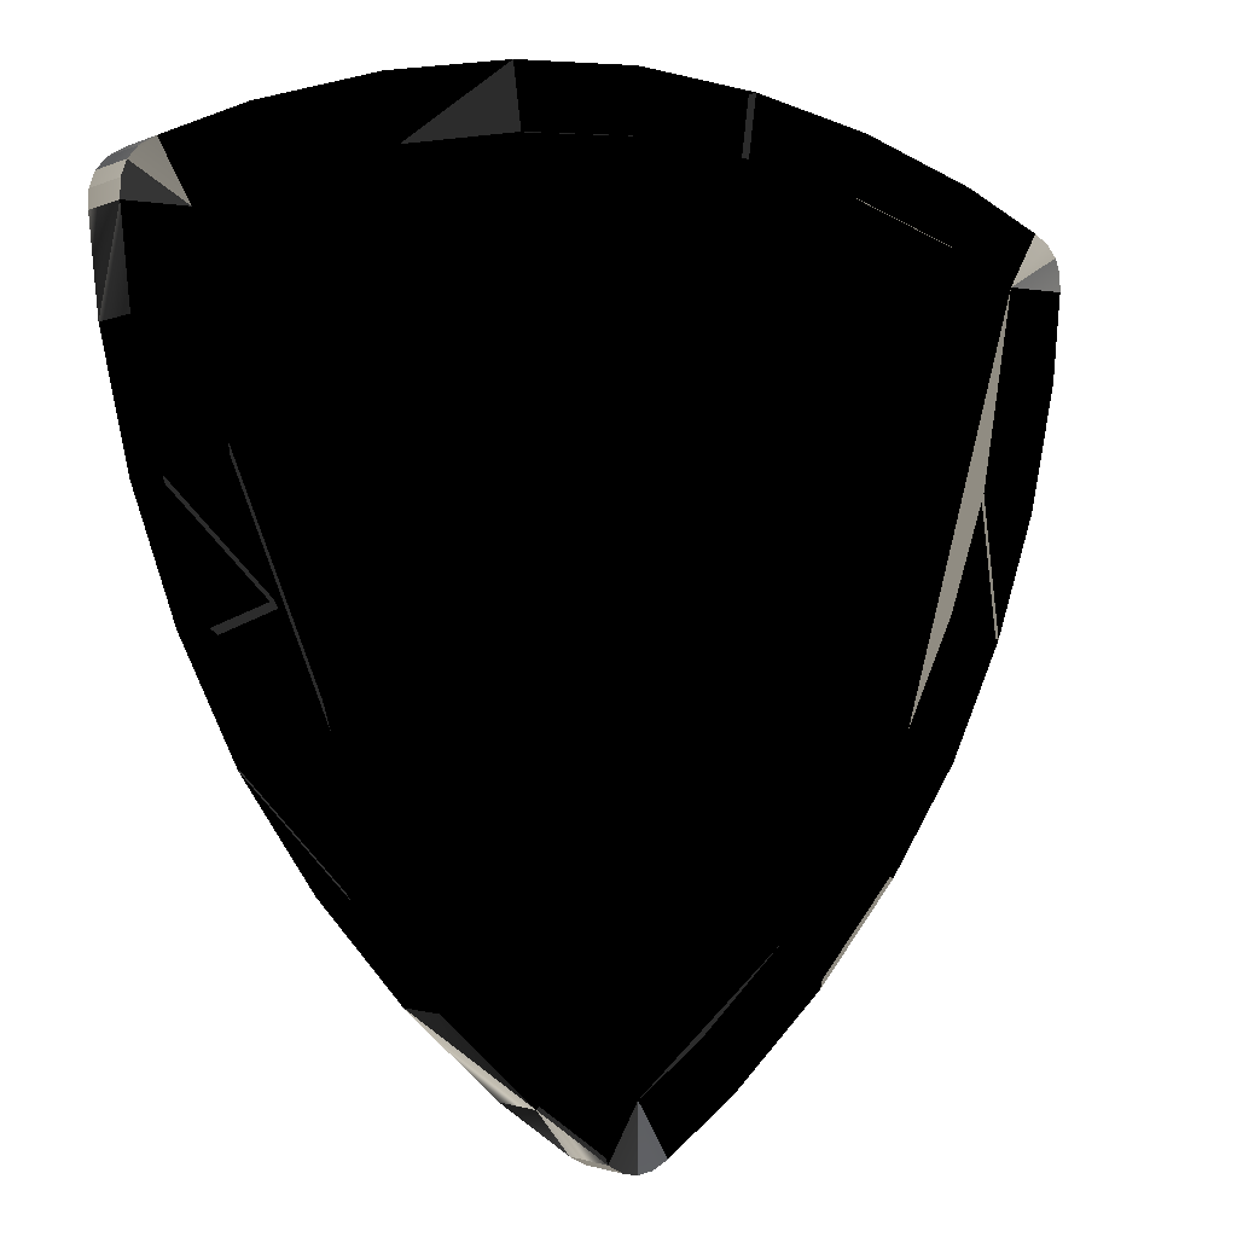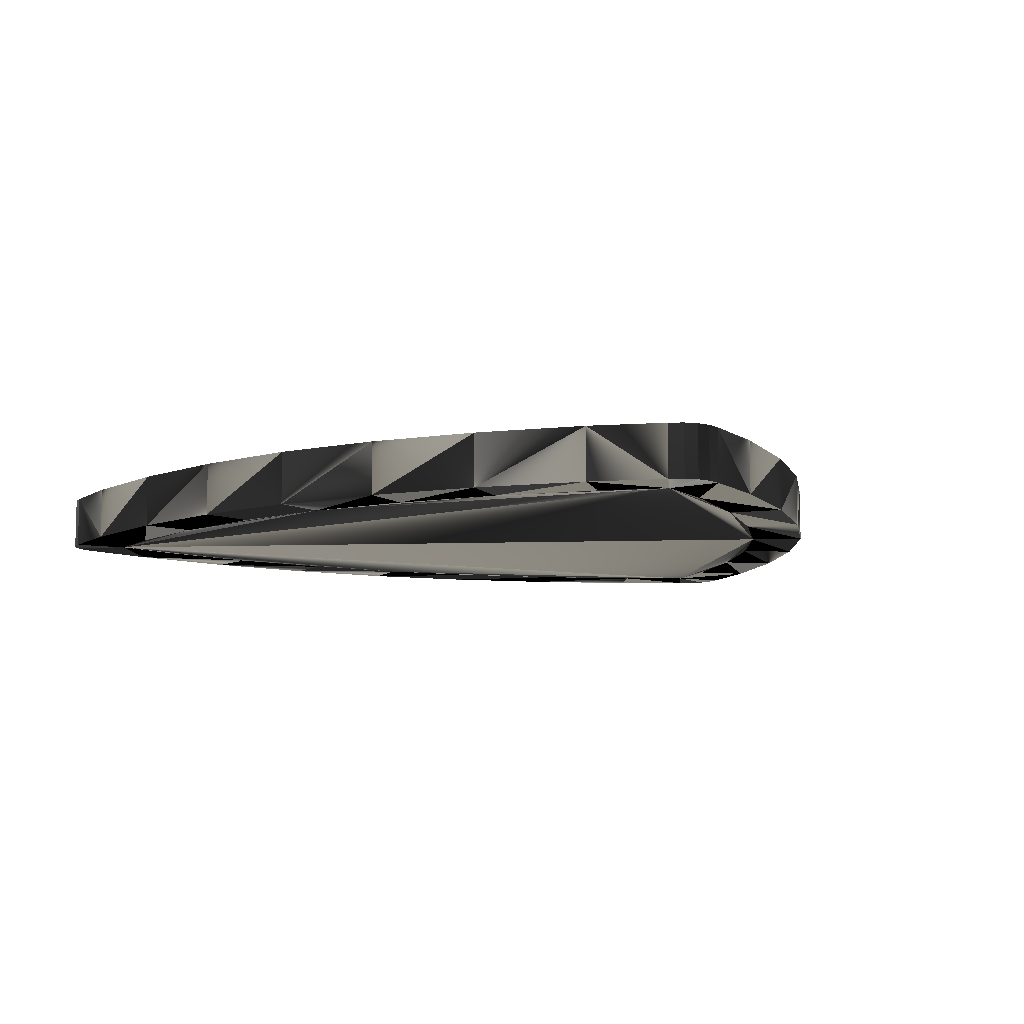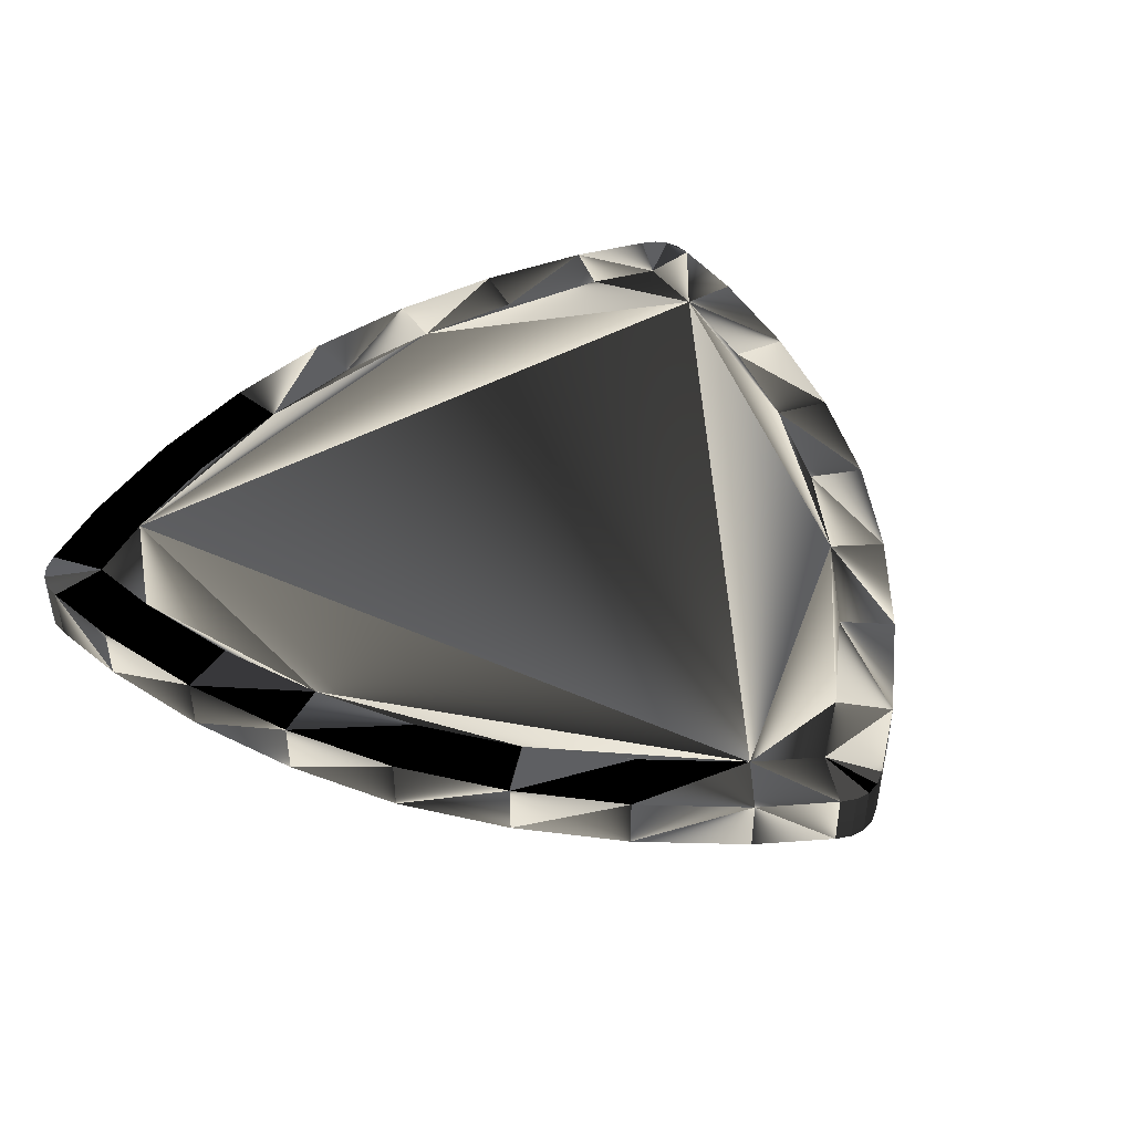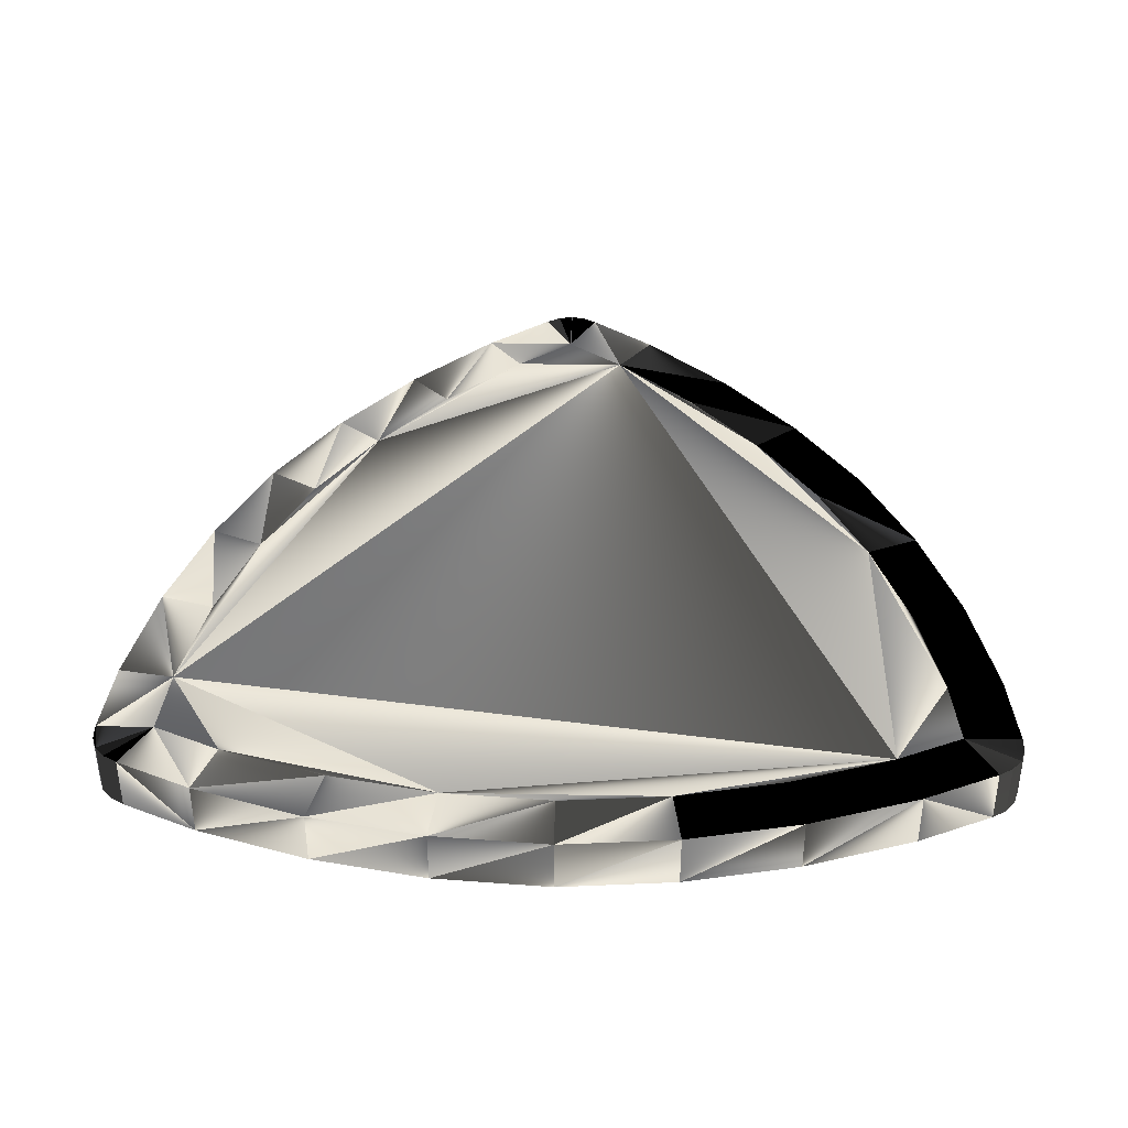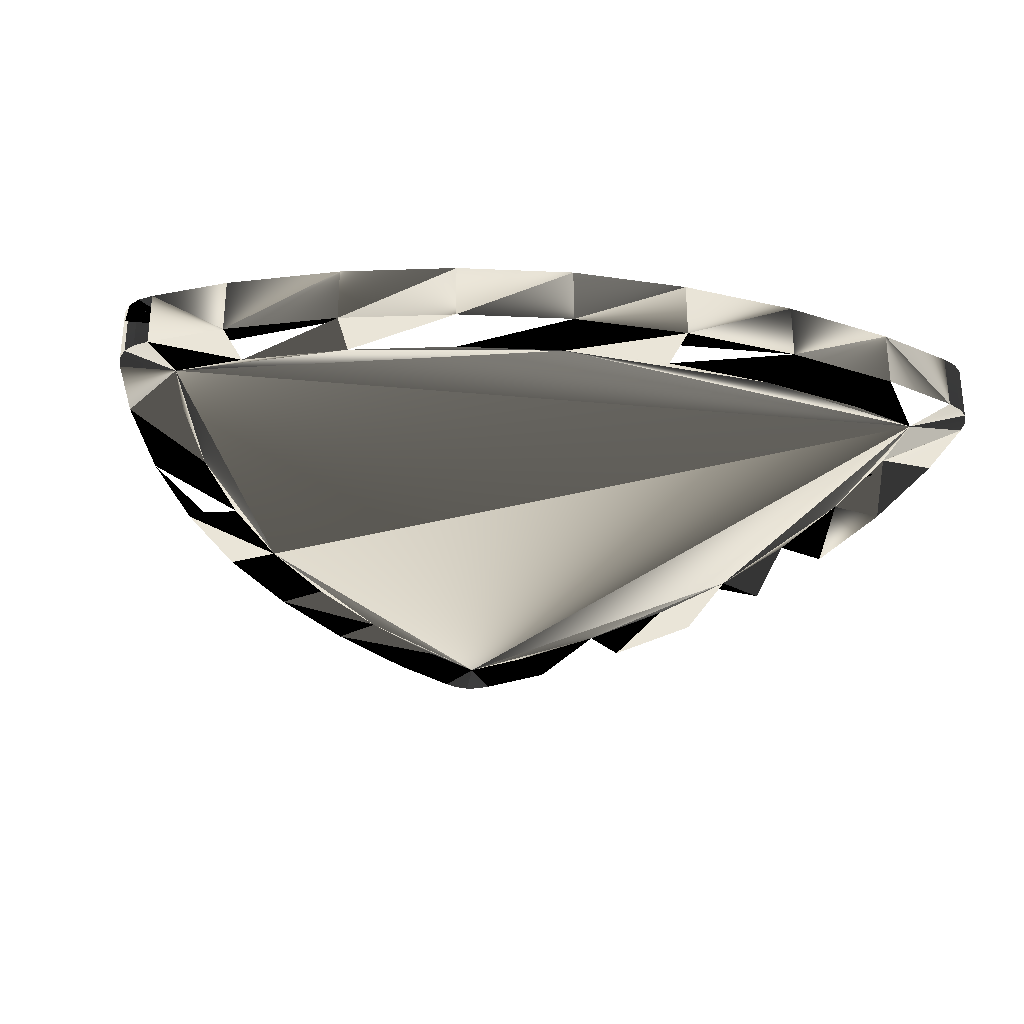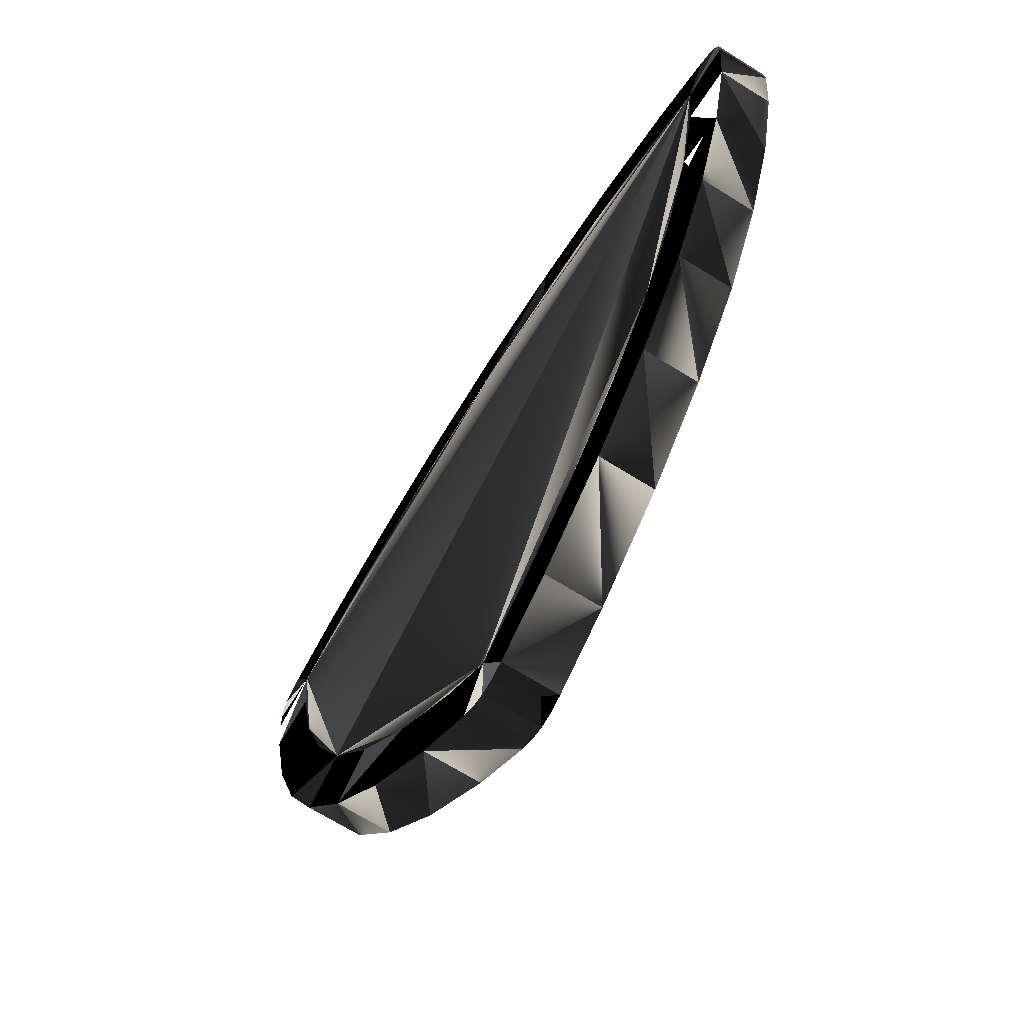
<metadata>
{"format":"obj","ext":"obj","renderer":"f3d","projection":"perspective","resolution":1024,"background":"white","views":[{"elev":-1.6,"azim":-33.4,"up":"+Z"},{"elev":-8.6,"azim":155.4,"up":"+Y"},{"elev":44.9,"azim":139.2,"up":"+Y"},{"elev":39.0,"azim":1.2,"up":"+Y"},{"elev":-29.5,"azim":-8.0,"up":"+Y"},{"elev":-68.7,"azim":58.0,"up":"+Z"}]}
</metadata>
<code>
v  0 0.05 0.3318
v  0.1037 0.05 0.3241
v  0.2057 0.05 0.3045
v  0.3049 0.05 0.2732
v  0.389 0.05 0.1275
v  0.3665 0.05 0.02593
v  0.3325 0.05 -0.07229
v  0.2873 0.05 -0.1659
v  0.2289 0.05 -0.2518
v  0.1608 0.05 -0.3304
v  0.08411 0.05 -0.4006
v  -0.08414 0.05 -0.4006
v  -0.1608 0.05 -0.3304
v  -0.2289 0.05 -0.2518
v  -0.2873 0.05 -0.1659
v  -0.3325 0.05 -0.07229
v  -0.3665 0.05 0.02593
v  -0.389 0.05 0.1274
v  -0.3049 0.05 0.2732
v  -0.2057 0.05 0.3045
v  -0.1037 0.05 0.3241
v  0 0 0.3318
v  0.1037 -0 0.3241
v  0.2057 0 0.3045
v  0.3049 0 0.2732
v  0.389 0 0.1275
v  0.3665 0 0.02593
v  0.3325 0 -0.07229
v  0.2873 0 -0.1659
v  0.2289 -0 -0.2518
v  0.1608 0 -0.3304
v  0.08411 0 -0.4006
v  -0.08414 0 -0.4006
v  -0.1608 0 -0.3304
v  -0.2289 0 -0.2518
v  -0.2873 0 -0.1659
v  -0.3325 -0 -0.07229
v  -0.3665 0 0.02593
v  -0.389 0 0.1274
v  -0.3049 0 0.2732
v  -0.2057 0 0.3045
v  -0.1037 0 0.3241
v  0.05244 0.05 -0.3618
v  -0.05246 0.05 -0.3618
v  -0.1249 0.05 -0.2955
v  -0.1892 0.05 -0.2213
v  -0.2439 0.05 -0.1408
v  -0.2862 0.05 -0.05318
v  -0.3183 0.05 0.03956
v  -0.3396 0.05 0.1355
v  -0.2871 0.05 0.2263
v  -0.1934 0.05 0.2559
v  -0.09707 0.05 0.2745
v  0 0.05 0.2816
v  0.09707 0.05 0.2745
v  0.1934 0.05 0.2559
v  0.2871 0.05 0.2263
v  0.3396 0.05 0.1355
v  0.3183 0.05 0.03956
v  0.2862 0.05 -0.05317
v  0.2439 0.05 -0.1408
v  0.1892 0.05 -0.2213
v  0.1249 0.05 -0.2955
v  1e-06 0 -0.3999
v  0.05244 0 -0.3618
v  0.1249 0 -0.2955
v  0.1892 -0 -0.2213
v  0.2439 0 -0.1408
v  0.2862 0 -0.05317
v  0.3183 0 0.03956
v  0.3396 0 0.1355
v  0.2871 0 0.2263
v  0.1934 0 0.2559
v  0.09707 -0 0.2745
v  0 0 0.2816
v  -0.09707 0 0.2745
v  -0.1934 0 0.2559
v  -0.2871 0 0.2263
v  -0.3396 0 0.1355
v  -0.3183 0 0.03956
v  -0.2862 -0 -0.05318
v  -0.2439 0 -0.1408
v  -0.1892 0 -0.2213
v  -0.1249 0 -0.2955
v  -0.05246 0 -0.3618
v  0.3919 0.05 0.2263
v  0.3713 0.05 0.2436
v  0.3836 0.05 0.2361
v  0.3463 0.05 0.2
v  0.3966 0.05 0.1998
v  0.3962 0.05 0.2142
v  0.3919 0 0.2263
v  0.3966 0 0.1998
v  0.3962 0 0.2142
v  0.3463 0 0.2
v  0.3713 0 0.2436
v  0.3836 0 0.2361
v  0 0.05 -0.4525
v  0.02528 0.05 -0.4433
v  0.01264 0.05 -0.4502
v  1e-06 0.05 -0.3999
v  -0.02528 0.05 -0.4433
v  -0.01264 0.05 -0.4502
v  0 0 -0.4525
v  -0.02528 0 -0.4433
v  -0.01264 0 -0.4502
v  0.02528 0 -0.4433
v  0.01264 0 -0.4502
v  -0.3919 0.05 0.2263
v  -0.3966 0.05 0.1998
v  -0.3962 0.05 0.2142
v  -0.3463 0.05 0.2
v  -0.3713 0.05 0.2436
v  -0.3836 0.05 0.2361
v  -0.3919 0 0.2263
v  -0.3713 0 0.2436
v  -0.3836 0 0.2361
v  -0.3463 0 0.2
v  -0.3966 0 0.1998
v  -0.3962 0 0.2142
g rtri
f -110 -89 -14
f -14 -22 -110
f -19 -16 -88
f -88 -109 -19
f -108 -109 -88
f -88 -87 -108
f -103 -82 -2
f -2 -11 -103
f -8 -5 -81
f -81 -102 -8
f -117 -96 -25
f -25 -34 -117
f -31 -28 -95
f -95 -116 -31
f -115 -116 -95
f -95 -94 -115
f -117 -118 -97
f -97 -96 -117
f -118 -119 -98
f -98 -97 -118
f -119 -120 -99
f -99 -98 -119
f -120 -100 -79
f -79 -99 -120
f -100 -101 -80
f -80 -79 -100
f -101 -102 -81
f -81 -80 -101
f -103 -104 -83
f -83 -82 -103
f -104 -105 -84
f -84 -83 -104
f -114 -115 -94
f -94 -93 -114
f -113 -114 -93
f -93 -92 -113
f -105 -106 -85
f -85 -84 -105
f -112 -113 -92
f -92 -91 -112
f -106 -107 -86
f -86 -85 -106
f -107 -108 -87
f -87 -86 -107
f -111 -112 -91
f -91 -90 -111
f -110 -111 -90
f -90 -89 -110
f -77 -76 -75
f -75 -74 -73
f -73 -72 -71
f -75 -73 -71
f -71 -9 -70
f -70 -69 -68
f -71 -70 -68
f -68 -67 -66
f -66 -65 -64
f -68 -66 -64
f -71 -68 -64
f -64 -32 -63
f -63 -62 -61
f -64 -63 -61
f -61 -60 -59
f -59 -58 -78
f -61 -59 -78
f -64 -61 -78
f -71 -64 -78
f -75 -71 -78
f -77 -75 -78
f -20 -77 -78
f -55 -54 -53
f -53 -52 -51
f -51 -50 -26
f -53 -51 -26
f -26 -49 -48
f -48 -47 -46
f -26 -48 -46
f -46 -45 -44
f -44 -43 -3
f -46 -44 -3
f -26 -46 -3
f -3 -42 -41
f -41 -40 -39
f -3 -41 -39
f -26 -3 -39
f -39 -38 -37
f -37 -36 -57
f -39 -37 -57
f -26 -39 -57
f -53 -26 -57
f -55 -53 -57
f -56 -55 -57
f -22 -20 -78
f -78 -110 -22
f -20 -19 -109
f -109 -77 -20
f -109 -108 -76
f -76 -77 -109
f -108 -107 -75
f -75 -76 -108
f -107 -106 -74
f -74 -75 -107
f -106 -105 -73
f -73 -74 -106
f -105 -104 -72
f -72 -73 -105
f -104 -103 -71
f -71 -72 -104
f -11 -9 -71
f -71 -103 -11
f -9 -8 -102
f -102 -70 -9
f -102 -101 -69
f -69 -70 -102
f -101 -100 -68
f -68 -69 -101
f -100 -120 -67
f -67 -68 -100
f -120 -119 -66
f -66 -67 -120
f -119 -118 -65
f -65 -66 -119
f -118 -117 -64
f -64 -65 -118
f -34 -32 -64
f -64 -117 -34
f -32 -31 -116
f -116 -63 -32
f -116 -115 -62
f -62 -63 -116
f -115 -114 -61
f -61 -62 -115
f -114 -113 -60
f -60 -61 -114
f -113 -112 -59
f -59 -60 -113
f -112 -111 -58
f -58 -59 -112
f -111 -110 -78
f -78 -58 -111
f -89 -56 -57
f -57 -14 -89
f -89 -90 -55
f -55 -56 -89
f -90 -91 -54
f -54 -55 -90
f -91 -92 -53
f -53 -54 -91
f -92 -93 -52
f -52 -53 -92
f -93 -94 -51
f -51 -52 -93
f -94 -95 -50
f -50 -51 -94
f -28 -26 -50
f -50 -95 -28
f -26 -25 -96
f -96 -49 -26
f -96 -97 -48
f -48 -49 -96
f -97 -98 -47
f -47 -48 -97
f -98 -99 -46
f -46 -47 -98
f -99 -79 -45
f -45 -46 -99
f -79 -80 -44
f -44 -45 -79
f -80 -81 -43
f -43 -44 -80
f -5 -3 -43
f -43 -81 -5
f -3 -2 -82
f -82 -42 -3
f -82 -83 -41
f -41 -42 -82
f -83 -84 -40
f -40 -41 -83
f -84 -85 -39
f -39 -40 -84
f -85 -86 -38
f -38 -39 -85
f -86 -87 -37
f -37 -38 -86
f -87 -88 -36
f -36 -37 -87
f -16 -57 -36
f -36 -88 -16
f -23 -20 -22
f -22 -21 -23
f -18 -19 -20
f -20 -23 -18
f -12 -9 -11
f -11 -10 -12
f -7 -8 -9
f -9 -12 -7
f -35 -32 -34
f -34 -33 -35
f -30 -31 -32
f -32 -35 -30
f -13 -14 -57
f -57 -17 -13
f -29 -26 -28
f -28 -27 -29
f -24 -25 -26
f -26 -29 -24
f -6 -3 -5
f -5 -4 -6
f -1 -2 -3
f -3 -6 -1
f -17 -57 -16
f -16 -15 -17
f -22 -14 -13
f -13 -21 -22
f -21 -13 -17
f -17 -23 -21
f -16 -19 -18
f -18 -15 -16
f -15 -18 -23
f -23 -17 -15
f -11 -2 -1
f -1 -10 -11
f -10 -1 -6
f -6 -12 -10
f -5 -8 -7
f -7 -4 -5
f -4 -7 -12
f -12 -6 -4
f -34 -25 -24
f -24 -33 -34
f -33 -24 -29
f -29 -35 -33
f -28 -31 -30
f -30 -27 -28
f -27 -30 -35
f -35 -29 -27

</code>
